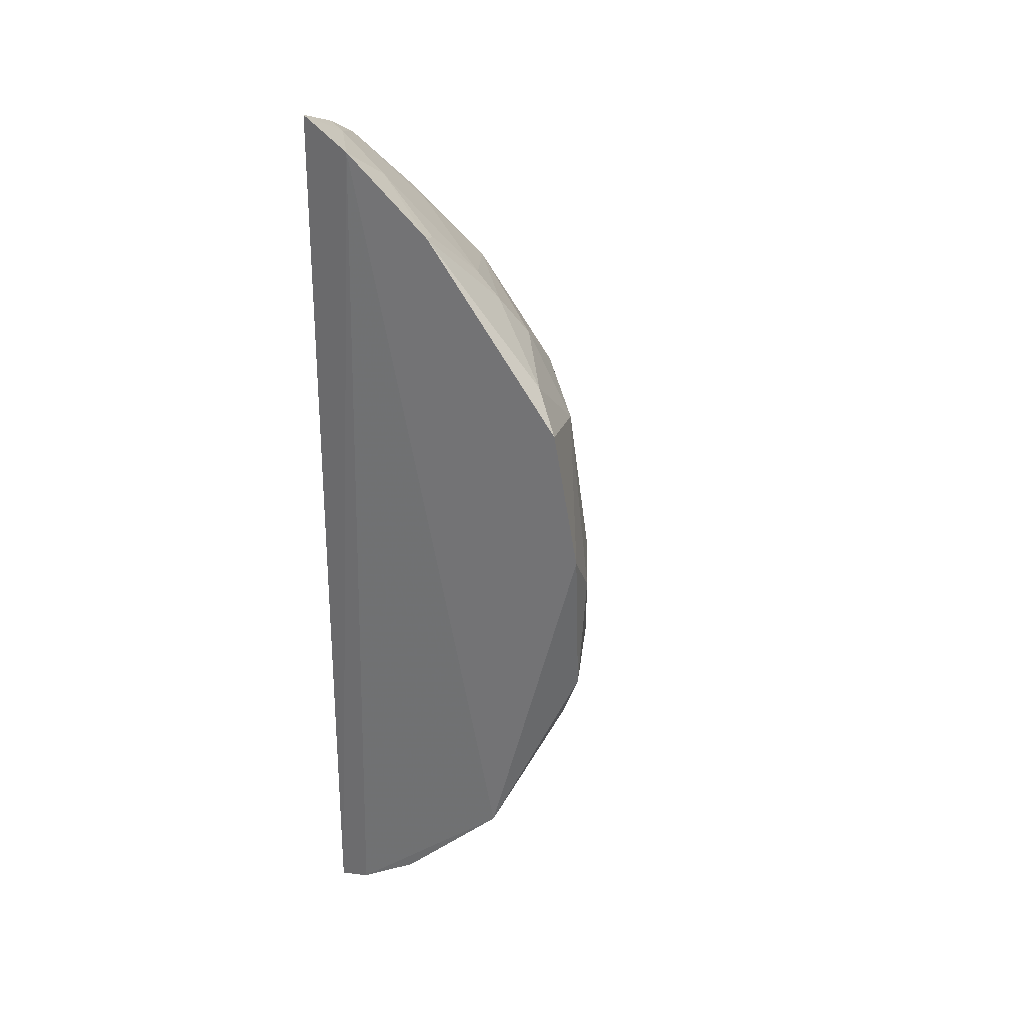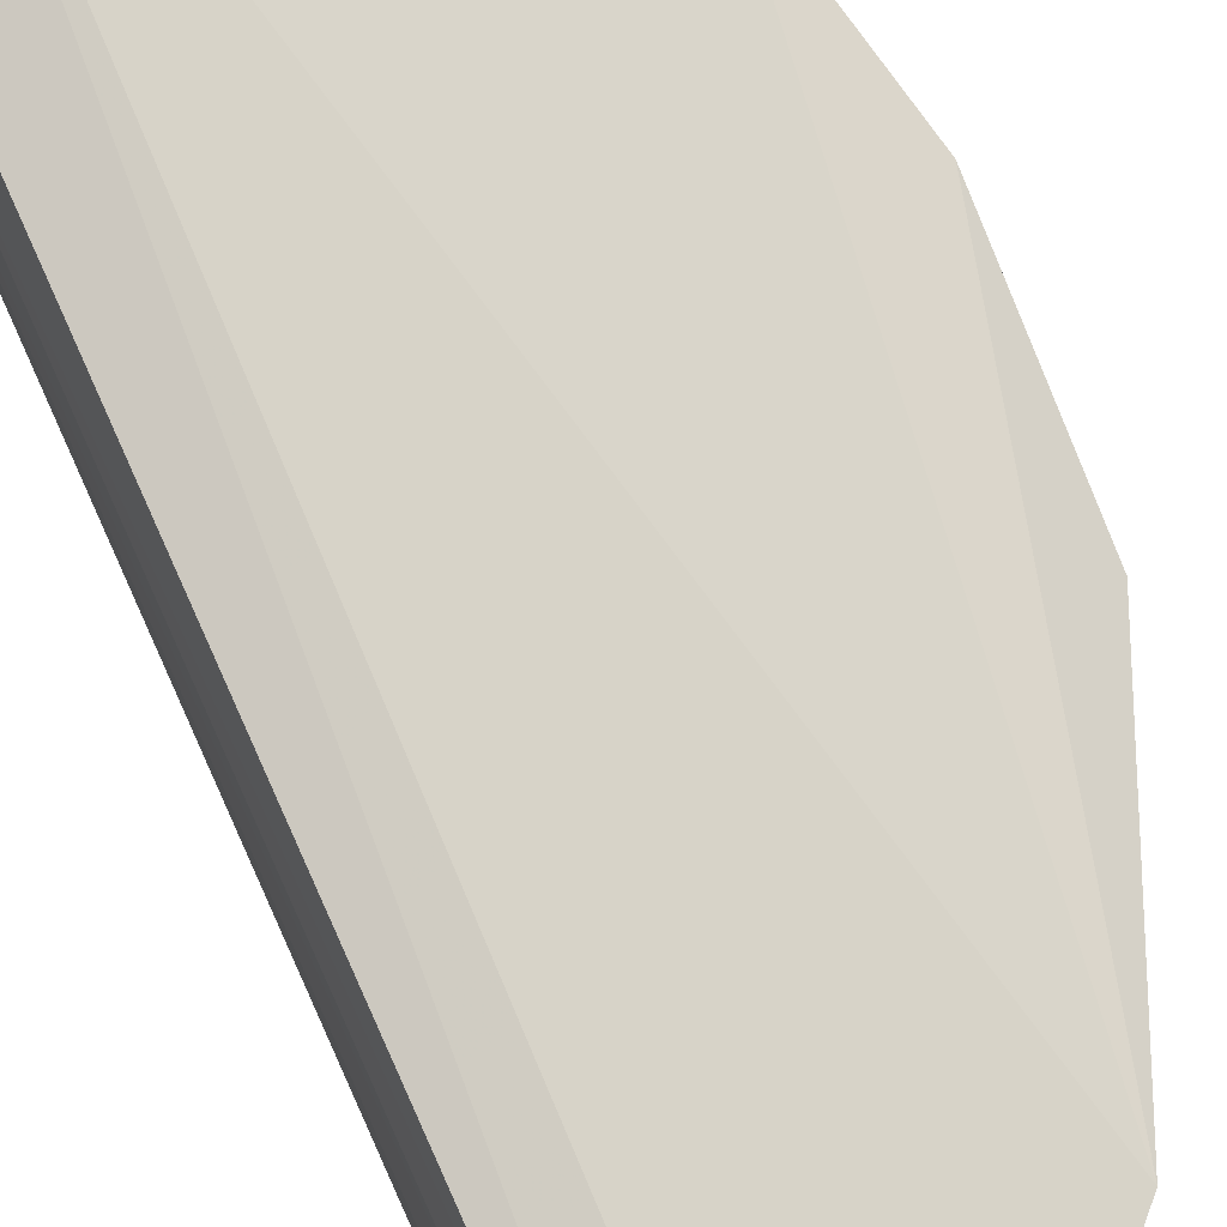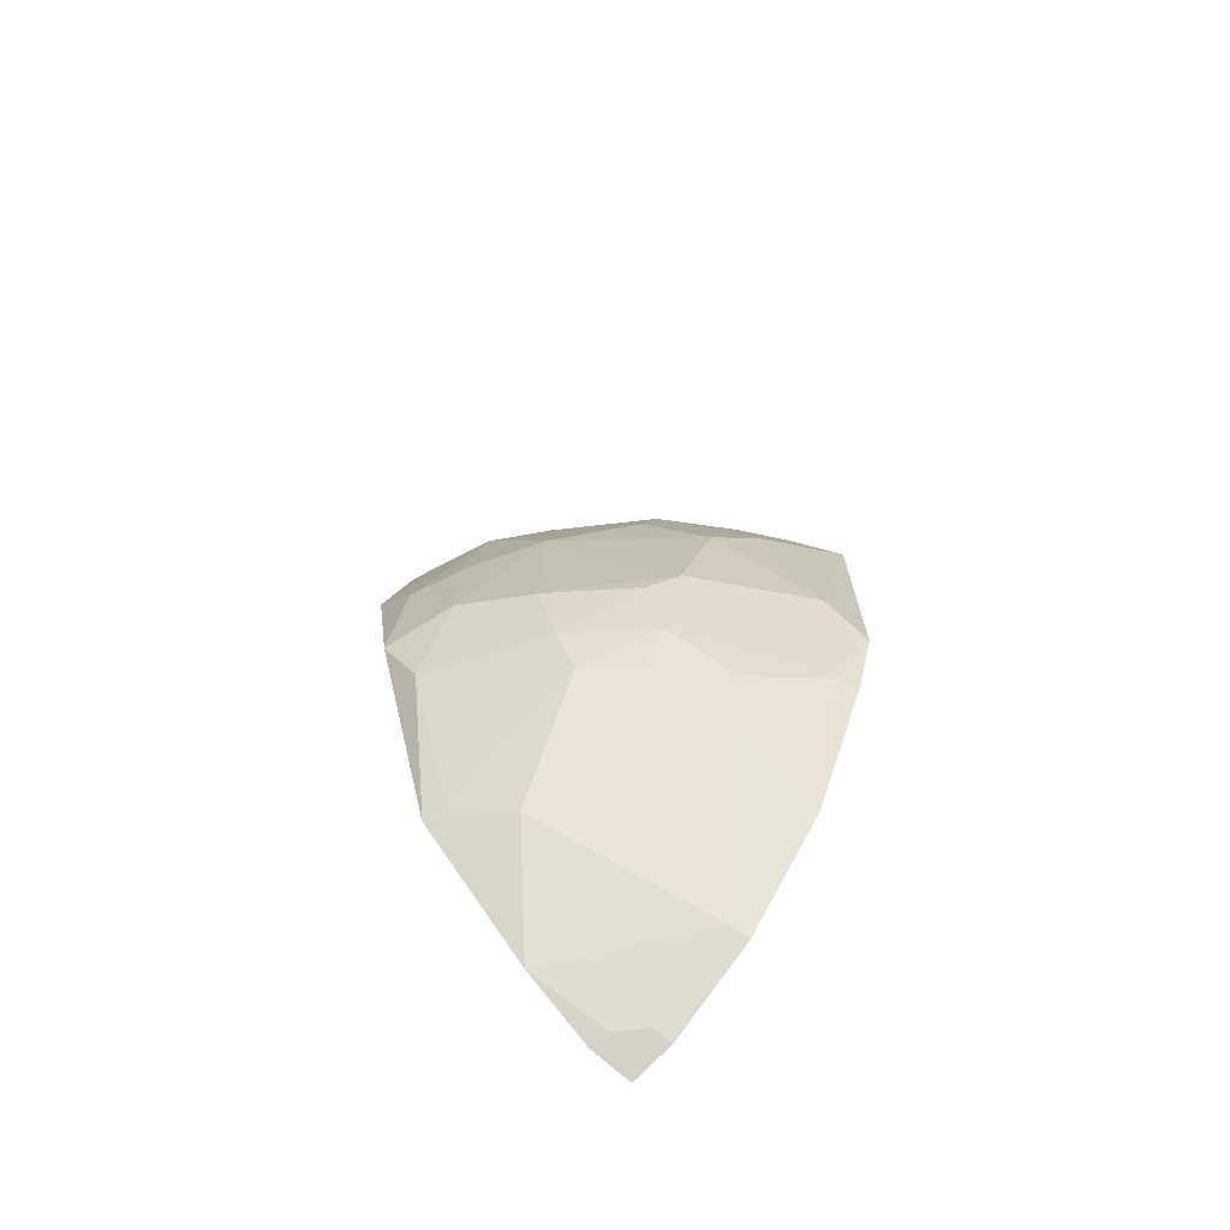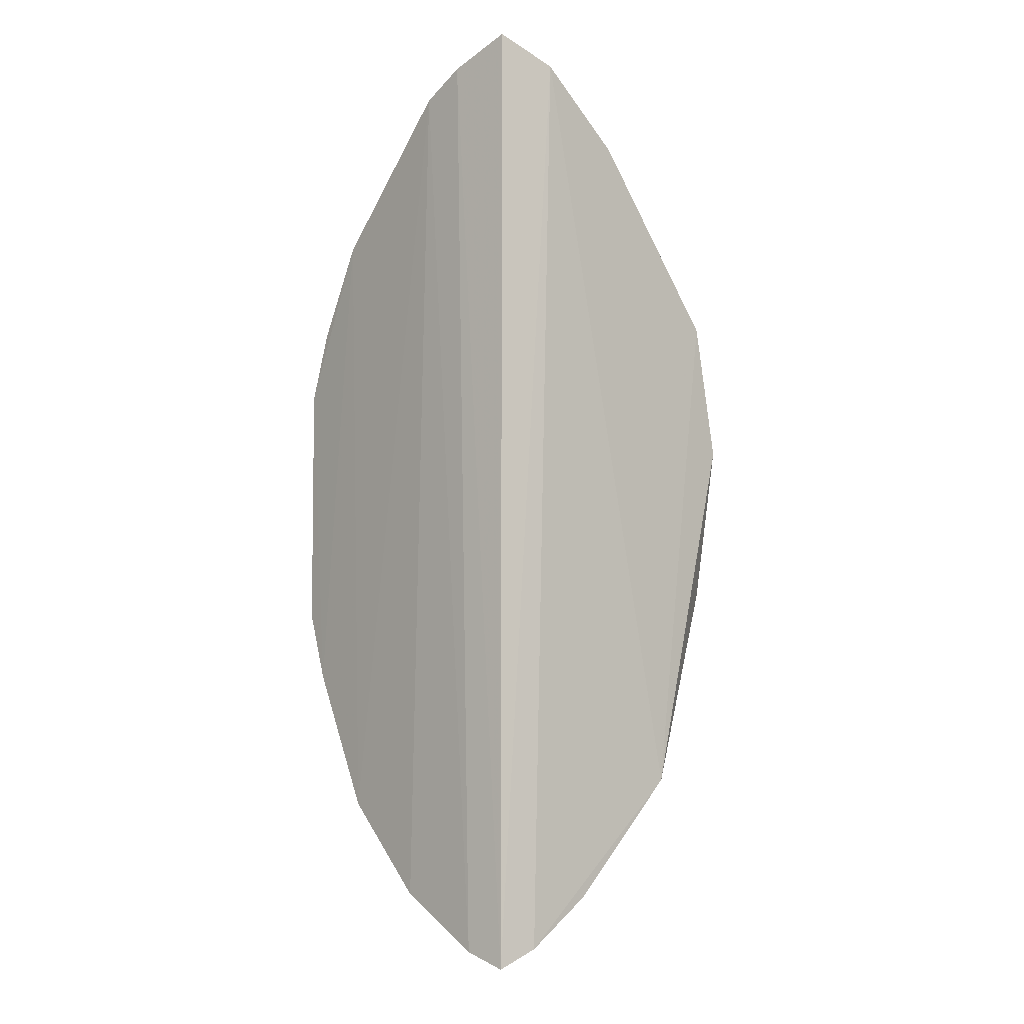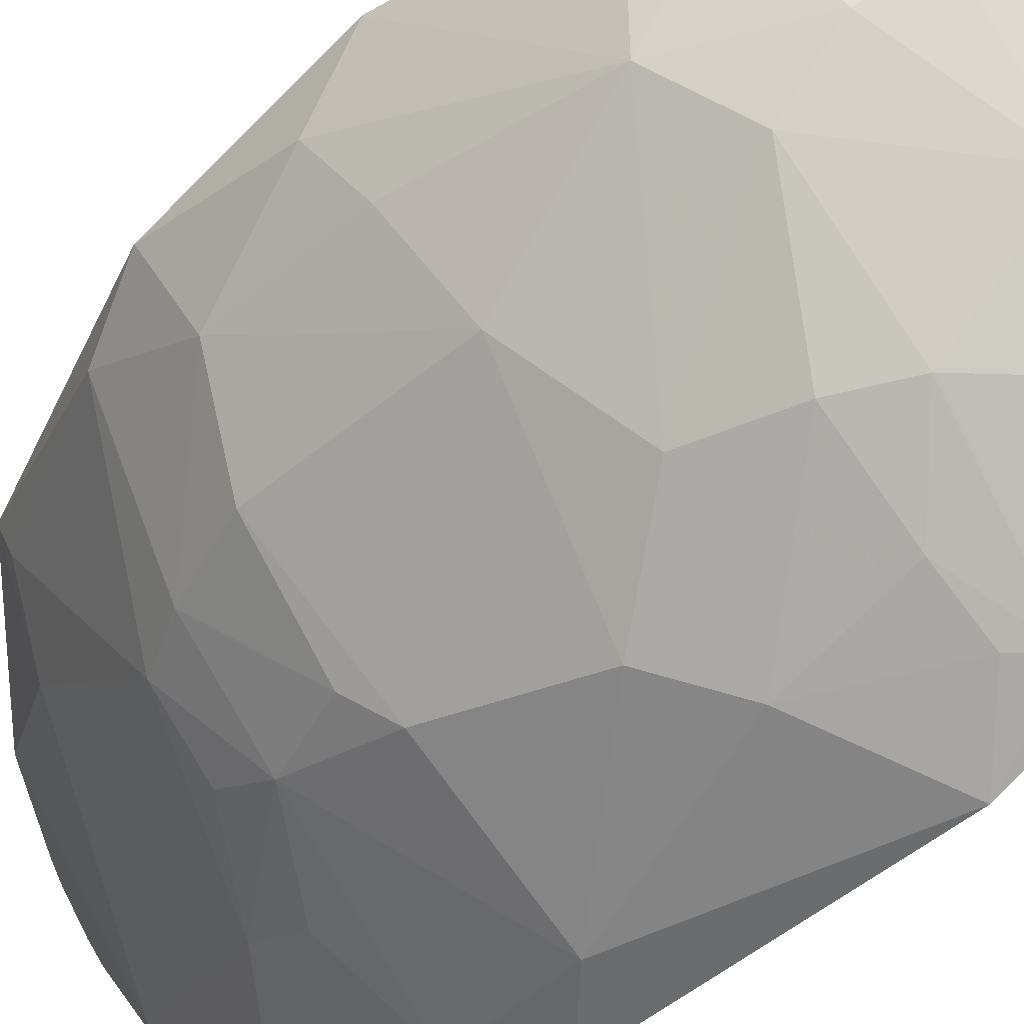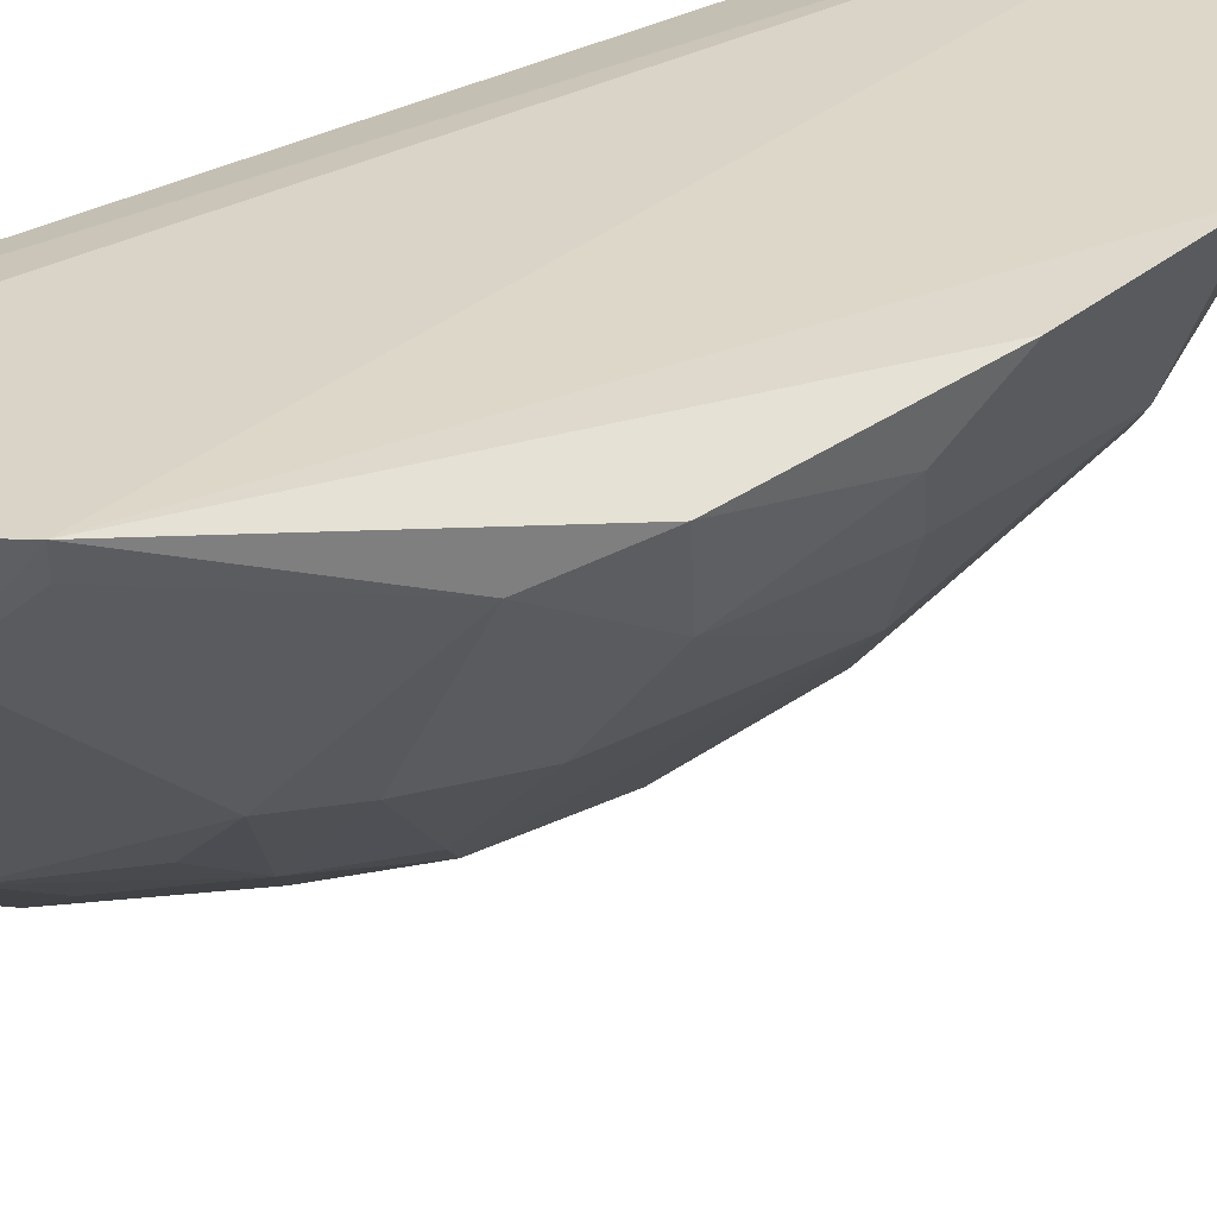
<metadata>
{"format":"obj","ext":"obj","renderer":"f3d","projection":"perspective","resolution":1024,"background":"white","views":[{"elev":29.9,"azim":-150.8,"up":"+Z"},{"elev":75.3,"azim":155.7,"up":"+Y"},{"elev":-71.2,"azim":-41.3,"up":"+Z"},{"elev":-7.0,"azim":138.2,"up":"+Z"},{"elev":-47.1,"azim":-45.5,"up":"+Y"},{"elev":29.5,"azim":-130.1,"up":"+Y"}]}
</metadata>
<code>
v -0.1765 -0.4649 0.07914
v -0.1736 -0.3458 -0.2666
v -0.1831 -0.2663 0.2981
v -0.2749 -0.259 0.2369
v -0.3759 -0.2749 -0.0652
v -0.2173 -0.3991 0.1757
v -0.1743 -0.3318 0.2677
v -0.274 -0.3987 -0.105
v -0.1807 -0.2642 -0.3081
v -0.3455 -0.3167 0.1082
v -0.1739 -0.4034 -0.2099
v -0.1753 -0.4182 0.1804
v -0.2287 -0.2846 0.2623
v -0.3152 -0.2713 -0.1901
v -0.1764 -0.29 -0.2992
v -0.2193 -0.2582 0.2824
v -0.257 -0.3565 0.1899
v -0.3634 -0.2602 0.1233
v -0.3309 -0.3574 -0.06345
v -0.2745 -0.3992 0.1073
v -0.176 -0.4633 -0.07901
v -0.1998 -0.3854 0.2039
v -0.1895 -0.4451 0.1209
v -0.302 -0.3575 -0.1332
v -0.2471 -0.2596 -0.2678
v -0.1763 -0.3042 0.2829
v -0.3155 -0.3145 0.1624
v -0.2862 -0.3004 0.2033
v -0.2301 -0.3297 0.2323
v -0.3751 -0.2871 0.005364
v -0.3197 -0.2577 -0.1936
v -0.2586 -0.3981 0.1355
v -0.3306 -0.359 0.03598
v -0.2599 -0.4302 0.02125
v -0.1882 -0.443 -0.1207
v -0.1752 -0.4479 -0.1224
v -0.188 -0.4141 0.177
v -0.1764 -0.4497 0.1229
v -0.2312 -0.4279 0.1066
v -0.2304 -0.3986 -0.163
v -0.3163 -0.3574 -0.1056
v -0.2015 -0.2724 -0.294
v -0.205 -0.2601 -0.2971
v -0.2875 -0.2997 -0.2046
v -0.188 -0.3008 0.2788
v -0.316 -0.3425 0.1326
v -0.3455 -0.2734 0.1472
v -0.2718 -0.2704 0.2339
v -0.3016 -0.3007 0.1881
v -0.2152 -0.3429 0.2329
v -0.3801 -0.2609 0.03586
v -0.3605 -0.316 -0.05029
v -0.3589 -0.2875 -0.1035
v -0.3598 -0.3154 0.02056
v -0.2031 -0.4582 -0.04988
v -0.2885 -0.3988 0.06454
v -0.2745 -0.4156 -0.05005
v -0.2021 -0.4441 0.1065
v -0.2311 -0.4437 0.04801
v -0.2735 -0.3836 -0.133
v -0.2318 -0.4128 -0.134
v -0.1859 -0.3425 -0.2622
v -0.2882 -0.4005 -0.06488
v -0.1881 -0.2876 -0.2945
f 11 2 7
f 12 11 7
f 15 7 2
f 16 3 9
f 16 4 13
f 22 12 7
f 22 17 6
f 26 15 9
f 26 9 3
f 26 7 15
f 29 28 17
f 29 13 28
f 31 18 4
f 31 4 16
f 32 6 17
f 32 23 6
f 36 12 1
f 36 1 21
f 36 11 12
f 36 35 11
f 36 21 35
f 37 23 12
f 37 6 23
f 37 22 6
f 37 12 22
f 38 23 1
f 38 1 12
f 38 12 23
f 39 32 20
f 39 23 32
f 40 11 35
f 41 24 8
f 43 16 9
f 43 42 25
f 43 9 42
f 43 31 16
f 43 25 31
f 44 24 14
f 44 31 25
f 44 14 31
f 45 26 3
f 45 3 16
f 45 16 13
f 45 7 26
f 45 29 7
f 45 13 29
f 46 27 10
f 46 20 32
f 46 32 17
f 46 17 27
f 47 18 10
f 47 10 27
f 47 4 18
f 48 28 13
f 48 13 4
f 49 27 17
f 49 17 28
f 49 47 27
f 49 4 47
f 49 48 4
f 49 28 48
f 50 22 7
f 50 7 29
f 50 29 17
f 50 17 22
f 51 5 30
f 51 31 5
f 51 18 31
f 51 30 10
f 51 10 18
f 52 30 5
f 52 19 33
f 52 41 19
f 53 31 14
f 53 5 31
f 53 14 24
f 53 24 41
f 53 52 5
f 53 41 52
f 54 33 10
f 54 10 30
f 54 52 33
f 54 30 52
f 55 21 1
f 55 35 21
f 55 8 35
f 56 34 20
f 56 33 34
f 56 20 46
f 56 46 10
f 56 10 33
f 57 34 33
f 57 33 19
f 57 55 34
f 57 8 55
f 58 1 23
f 58 23 39
f 59 58 39
f 59 1 58
f 59 55 1
f 59 34 55
f 59 39 20
f 59 20 34
f 60 40 8
f 60 8 24
f 60 24 40
f 61 40 35
f 61 35 8
f 61 8 40
f 62 2 11
f 62 11 40
f 62 40 24
f 62 24 44
f 62 44 25
f 62 25 42
f 62 15 2
f 63 41 8
f 63 19 41
f 63 57 19
f 63 8 57
f 64 42 9
f 64 9 15
f 64 62 42
f 64 15 62

</code>
